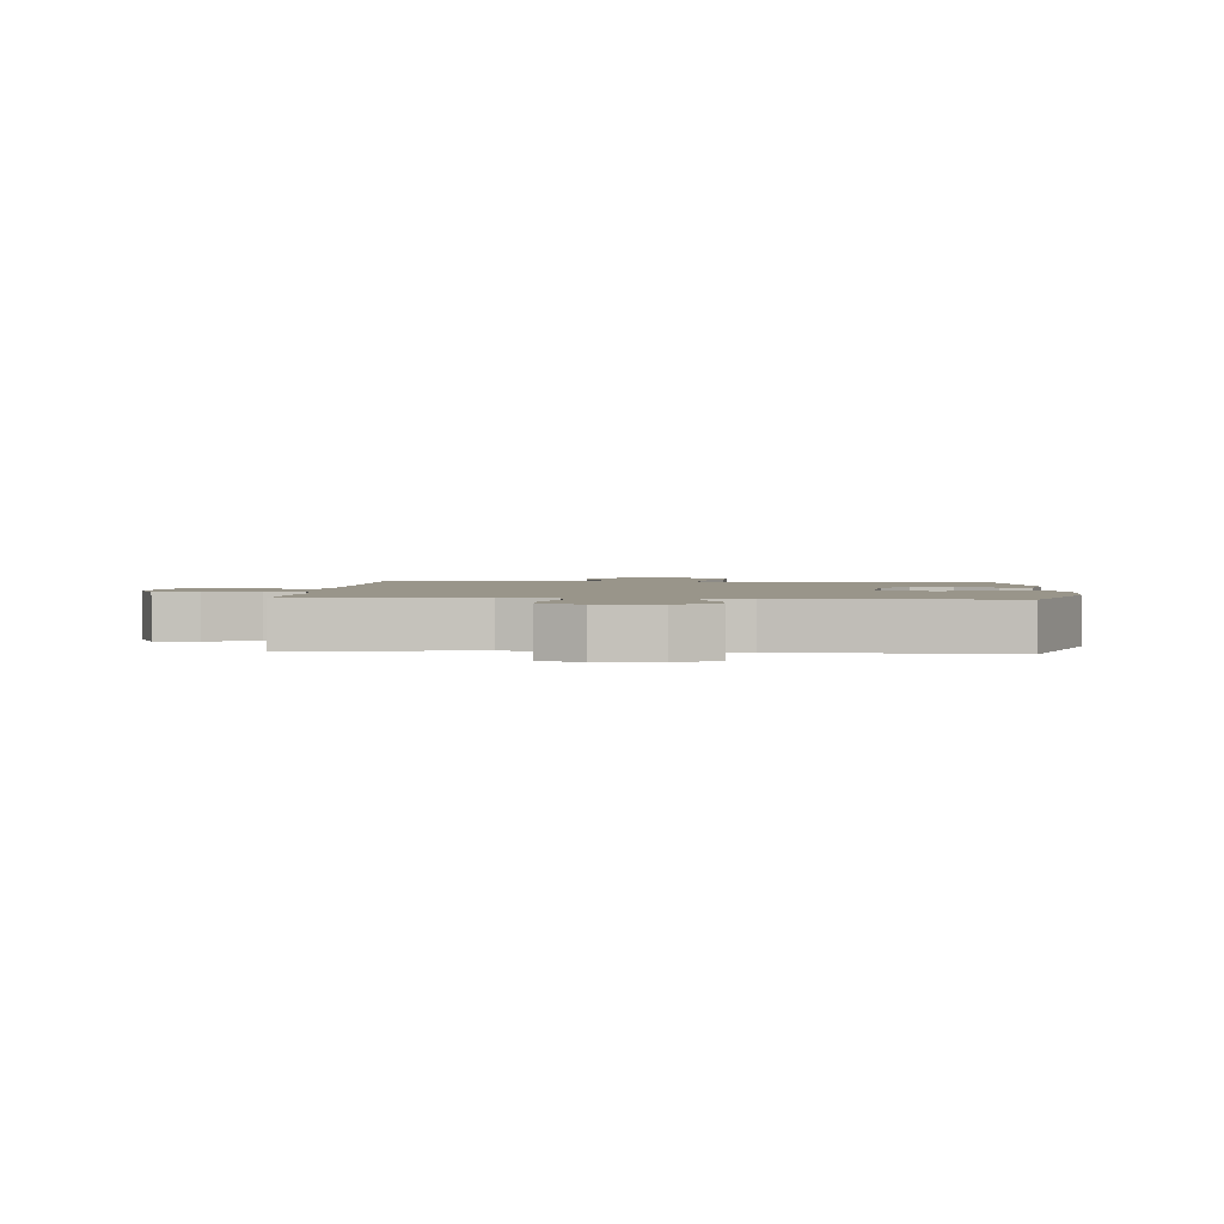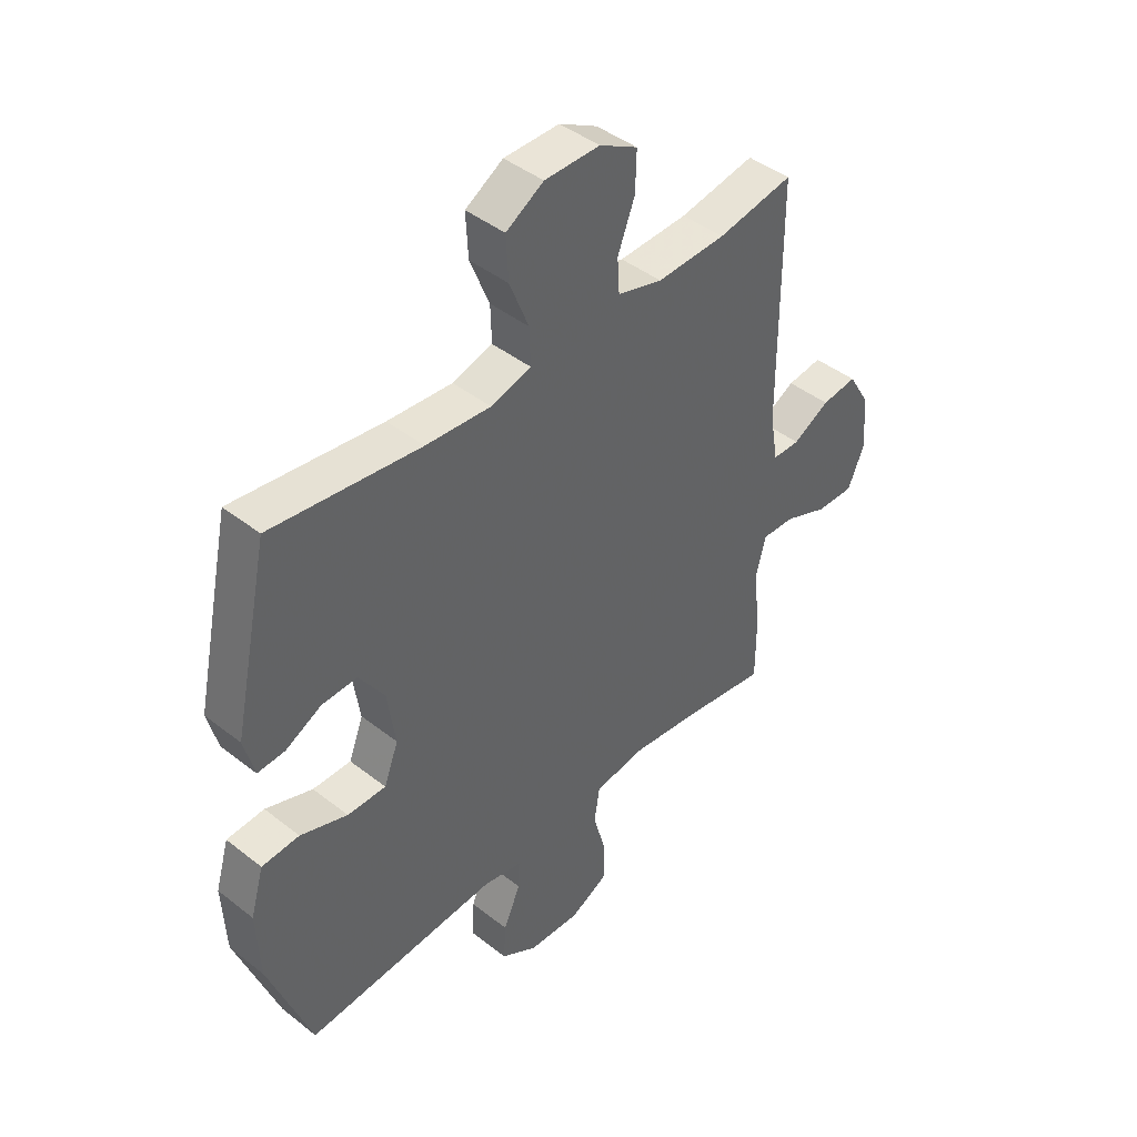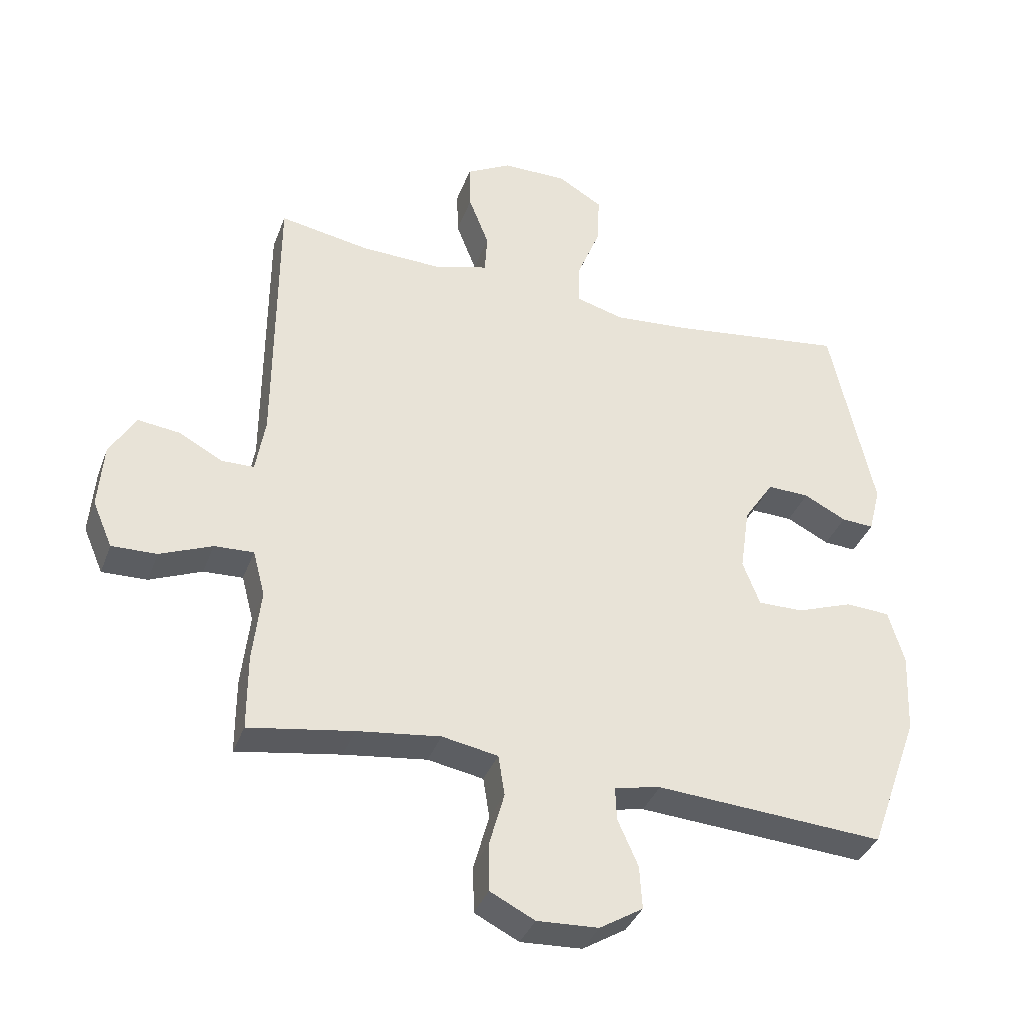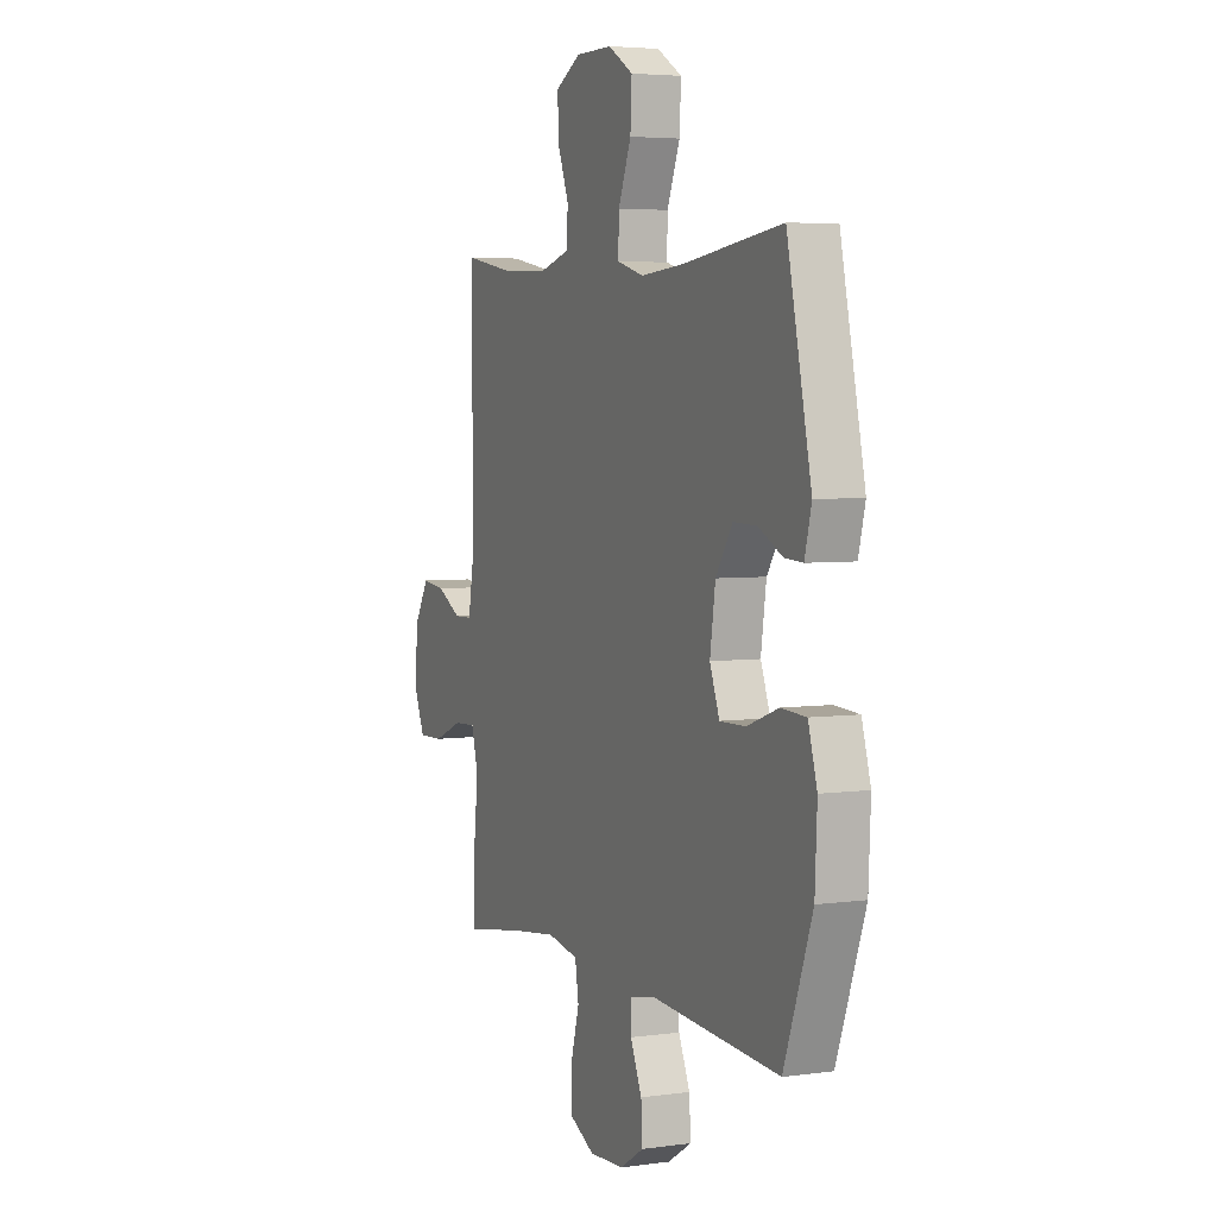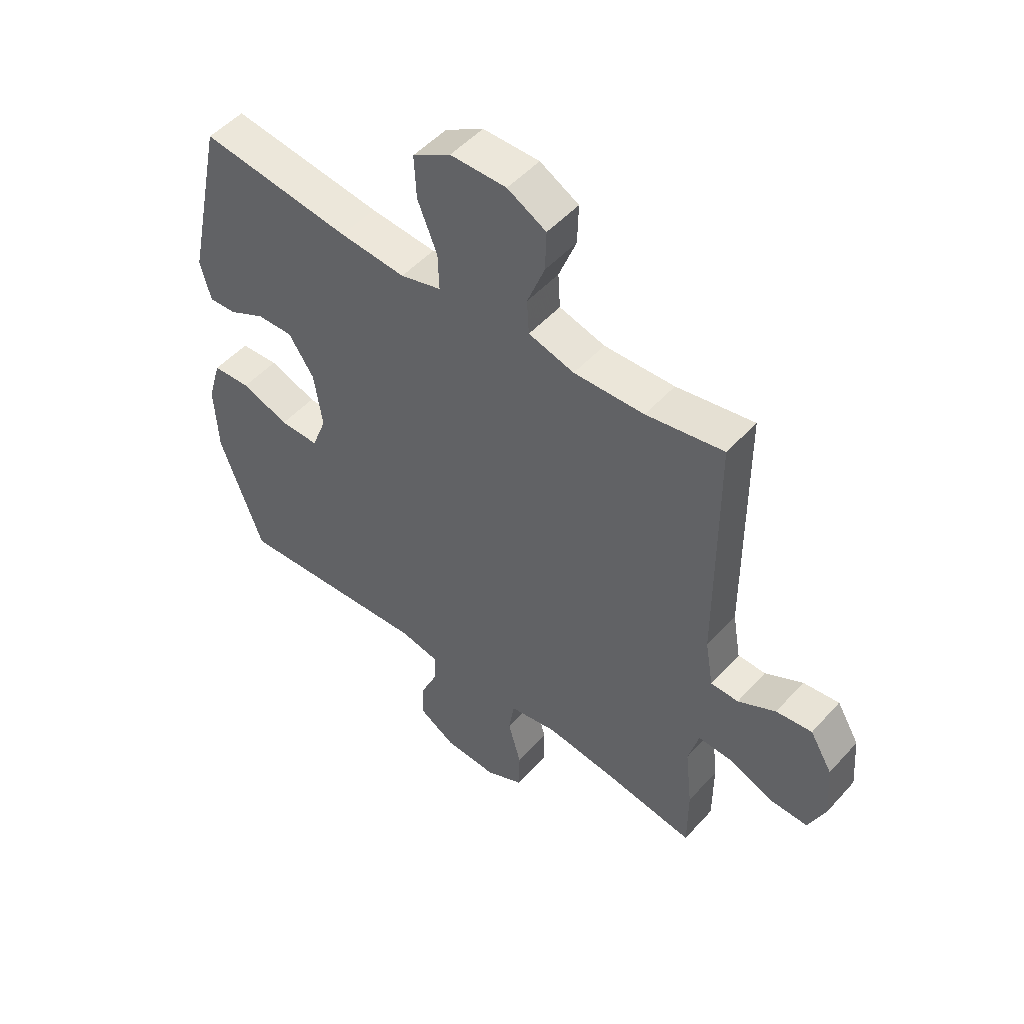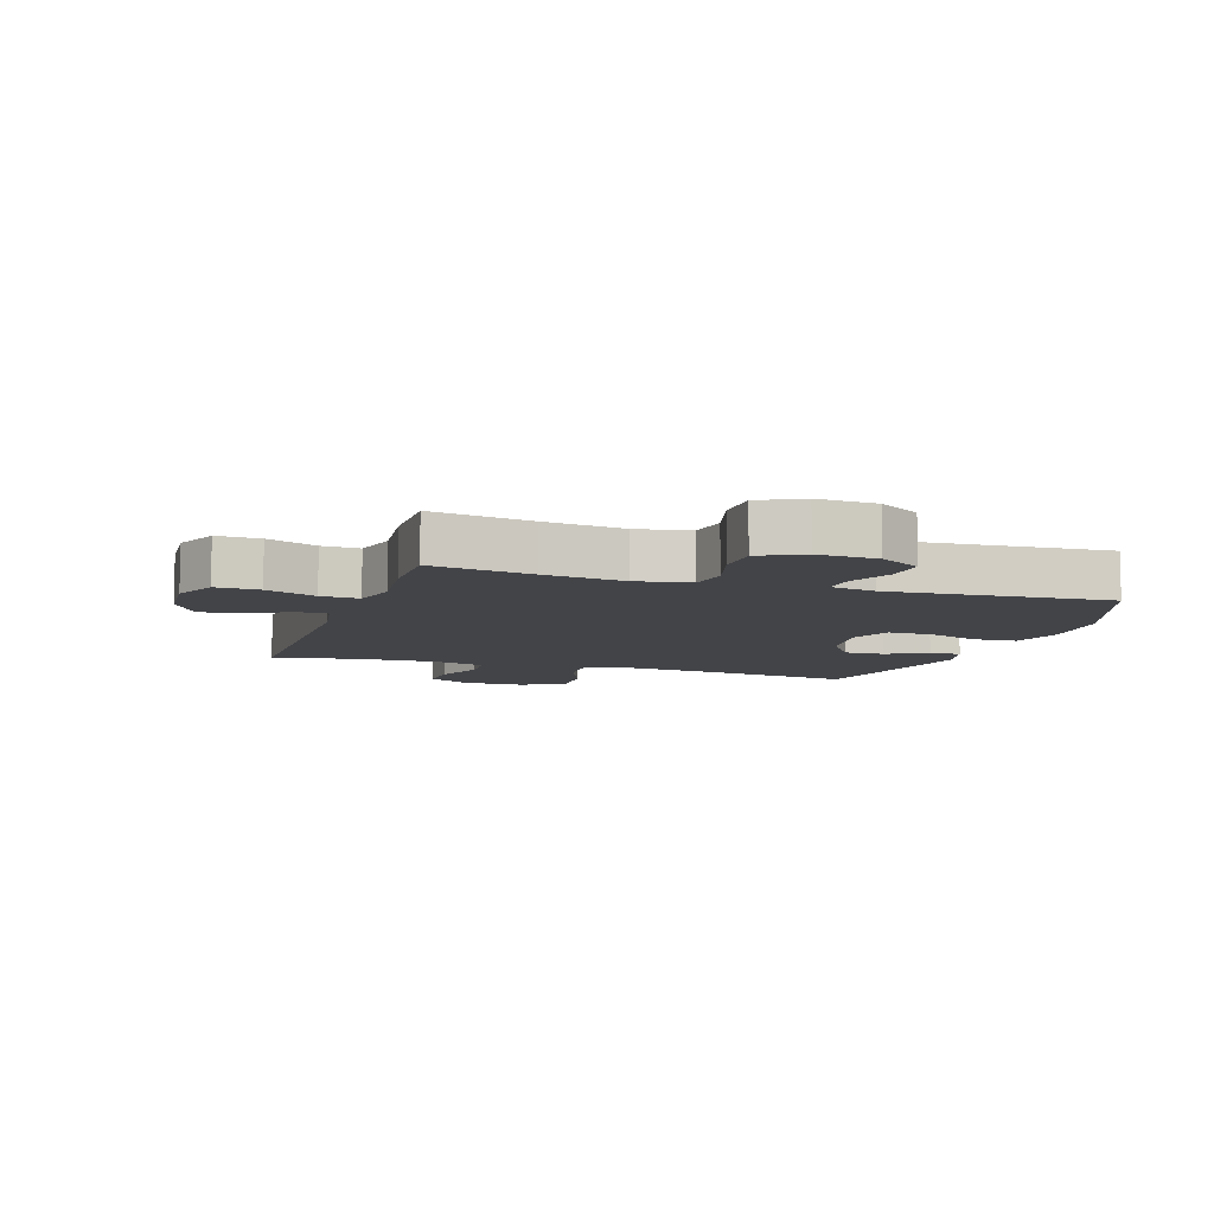
<metadata>
{"format":"obj","ext":"obj","renderer":"f3d","projection":"perspective","resolution":1024,"background":"white","views":[{"elev":2.0,"azim":-175.9,"up":"+Y"},{"elev":43.6,"azim":-47.3,"up":"+Z"},{"elev":-36.8,"azim":160.9,"up":"+Z"},{"elev":4.5,"azim":-113.9,"up":"+Z"},{"elev":50.5,"azim":40.3,"up":"+Z"},{"elev":-8.2,"azim":161.9,"up":"+Y"}]}
</metadata>
<code>
v -0.5 0.07 -0.5
v -0.579 0.07 -0.281
v -0.585 0.07 -0.152
v -0.56 0.07 -0.067
v -0.49 0.07 -0.063
v -0.402 0.07 -0.095
v -0.33 0.07 -0.096
v -0.303 0.07 -0.025
v -0.318 0.07 0.078
v -0.365 0.07 0.149
v -0.431 0.07 0.147
v -0.498 0.07 0.113
v -0.549 0.07 0.11
v -0.568 0.07 0.184
v -0.5 0.07 0.5
v -0.223 0.07 0.463
v -0.102 0.07 0.453
v -0.027 0.07 0.474
v -0.029 0.07 0.542
v -0.065 0.07 0.632
v -0.069 0.07 0.712
v 0.001 0.07 0.754
v 0.104 0.07 0.754
v 0.175 0.07 0.715
v 0.173 0.07 0.642
v 0.141 0.07 0.559
v 0.145 0.07 0.495
v 0.229 0.07 0.471
v 0.358 0.07 0.475
v 0.5 0.07 0.5
v 0.502 0.07 0.055
v 0.517 0.07 -0.033
v 0.568 0.07 -0.034
v 0.637 0.07 0.003
v 0.703 0.07 0.011
v 0.744 0.07 -0.058
v 0.752 0.07 -0.16
v 0.721 0.07 -0.232
v 0.65 0.07 -0.23
v 0.568 0.07 -0.196
v 0.506 0.07 -0.193
v 0.487 0.07 -0.265
v 0.5 0.07 -0.381
v 0.5 0.07 -0.5
v 0.336 0.07 -0.473
v 0.205 0.07 -0.456
v 0.117 0.07 -0.472
v 0.107 0.07 -0.536
v 0.131 0.07 -0.622
v 0.13 0.07 -0.697
v 0.06 0.07 -0.732
v -0.037 0.07 -0.727
v -0.105 0.07 -0.685
v -0.101 0.07 -0.617
v -0.069 0.07 -0.544
v -0.067 0.07 -0.491
v -0.14 0.07 -0.476
v -0.5 0 -0.5
v -0.579 0 -0.281
v -0.585 0 -0.152
v -0.56 0 -0.067
v -0.49 0 -0.063
v -0.402 0 -0.095
v -0.33 0 -0.096
v -0.303 0 -0.025
v -0.318 0 0.078
v -0.365 0 0.149
v -0.431 0 0.147
v -0.498 0 0.113
v -0.549 0 0.11
v -0.568 0 0.184
v -0.5 0 0.5
v -0.223 0 0.463
v -0.102 0 0.453
v -0.027 0 0.474
v -0.029 0 0.542
v -0.065 0 0.632
v -0.069 0 0.712
v 0.001 0 0.754
v 0.104 0 0.754
v 0.175 0 0.715
v 0.173 0 0.642
v 0.141 0 0.559
v 0.145 0 0.495
v 0.229 0 0.471
v 0.358 0 0.475
v 0.5 0 0.5
v 0.502 0 0.055
v 0.517 0 -0.033
v 0.568 0 -0.034
v 0.637 0 0.003
v 0.703 0 0.011
v 0.744 0 -0.058
v 0.752 0 -0.16
v 0.721 0 -0.232
v 0.65 0 -0.23
v 0.568 0 -0.196
v 0.506 0 -0.193
v 0.487 0 -0.265
v 0.5 0 -0.381
v 0.5 0 -0.5
v 0.336 0 -0.473
v 0.205 0 -0.456
v 0.117 0 -0.472
v 0.107 0 -0.536
v 0.131 0 -0.622
v 0.13 0 -0.697
v 0.06 0 -0.732
v -0.037 0 -0.727
v -0.105 0 -0.685
v -0.101 0 -0.617
v -0.069 0 -0.544
v -0.067 0 -0.491
v -0.14 0 -0.476
f 52 53 54 55
f 52 55 56
f 51 52 56
f 48 49 50 51
f 47 48 51 56
f 46 47 56 57
f 42 43 44 45
f 41 42 45 46
f 37 38 39 40
f 37 40 41
f 36 37 41
f 33 34 35 36
f 32 33 36 41
f 31 32 41 46
f 29 30 31 46
f 23 24 25 26
f 23 26 27
f 22 23 27
f 19 20 21 22
f 18 19 22 27
f 17 18 27 28
f 13 14 15 16
f 11 12 13 16
f 10 11 16 17
f 9 10 17 28
f 3 4 5 6
f 3 6 7
f 57 1 2 3
f 57 3 7
f 46 57 7 8
f 28 29 46
f 8 9 28 46
f 112 111 110 109
f 113 112 109
f 113 109 108
f 108 107 106 105
f 113 108 105 104
f 114 113 104 103
f 102 101 100 99
f 103 102 99 98
f 97 96 95 94
f 98 97 94
f 98 94 93
f 93 92 91 90
f 98 93 90 89
f 103 98 89 88
f 103 88 87 86
f 83 82 81 80
f 84 83 80
f 84 80 79
f 79 78 77 76
f 84 79 76 75
f 85 84 75 74
f 73 72 71 70
f 73 70 69 68
f 74 73 68 67
f 85 74 67 66
f 63 62 61 60
f 64 63 60
f 60 59 58 114
f 64 60 114
f 65 64 114 103
f 103 86 85
f 103 85 66 65
f 1 58 59 2
f 2 59 60 3
f 3 60 61 4
f 4 61 62 5
f 5 62 63 6
f 6 63 64 7
f 7 64 65 8
f 8 65 66 9
f 9 66 67 10
f 10 67 68 11
f 11 68 69 12
f 12 69 70 13
f 13 70 71 14
f 14 71 72 15
f 15 72 73 16
f 16 73 74 17
f 17 74 75 18
f 18 75 76 19
f 19 76 77 20
f 20 77 78 21
f 21 78 79 22
f 22 79 80 23
f 23 80 81 24
f 24 81 82 25
f 25 82 83 26
f 26 83 84 27
f 27 84 85 28
f 28 85 86 29
f 29 86 87 30
f 30 87 88 31
f 31 88 89 32
f 32 89 90 33
f 33 90 91 34
f 34 91 92 35
f 35 92 93 36
f 36 93 94 37
f 37 94 95 38
f 38 95 96 39
f 39 96 97 40
f 40 97 98 41
f 41 98 99 42
f 42 99 100 43
f 43 100 101 44
f 44 101 102 45
f 45 102 103 46
f 46 103 104 47
f 47 104 105 48
f 48 105 106 49
f 49 106 107 50
f 50 107 108 51
f 51 108 109 52
f 52 109 110 53
f 53 110 111 54
f 54 111 112 55
f 55 112 113 56
f 56 113 114 57
f 57 114 58 1

</code>
